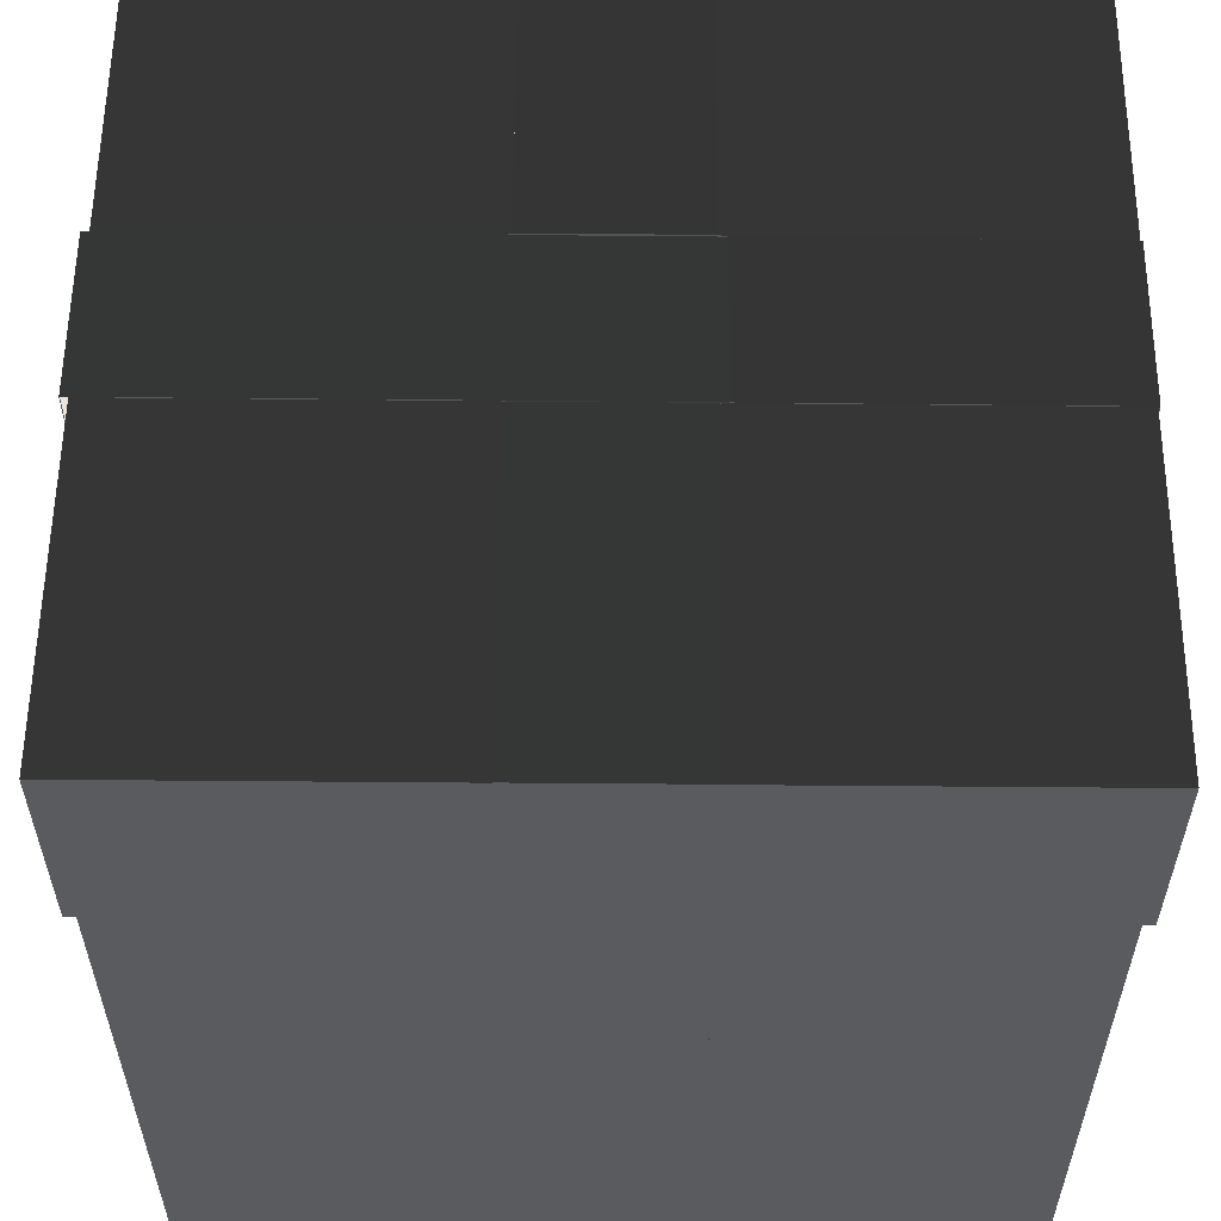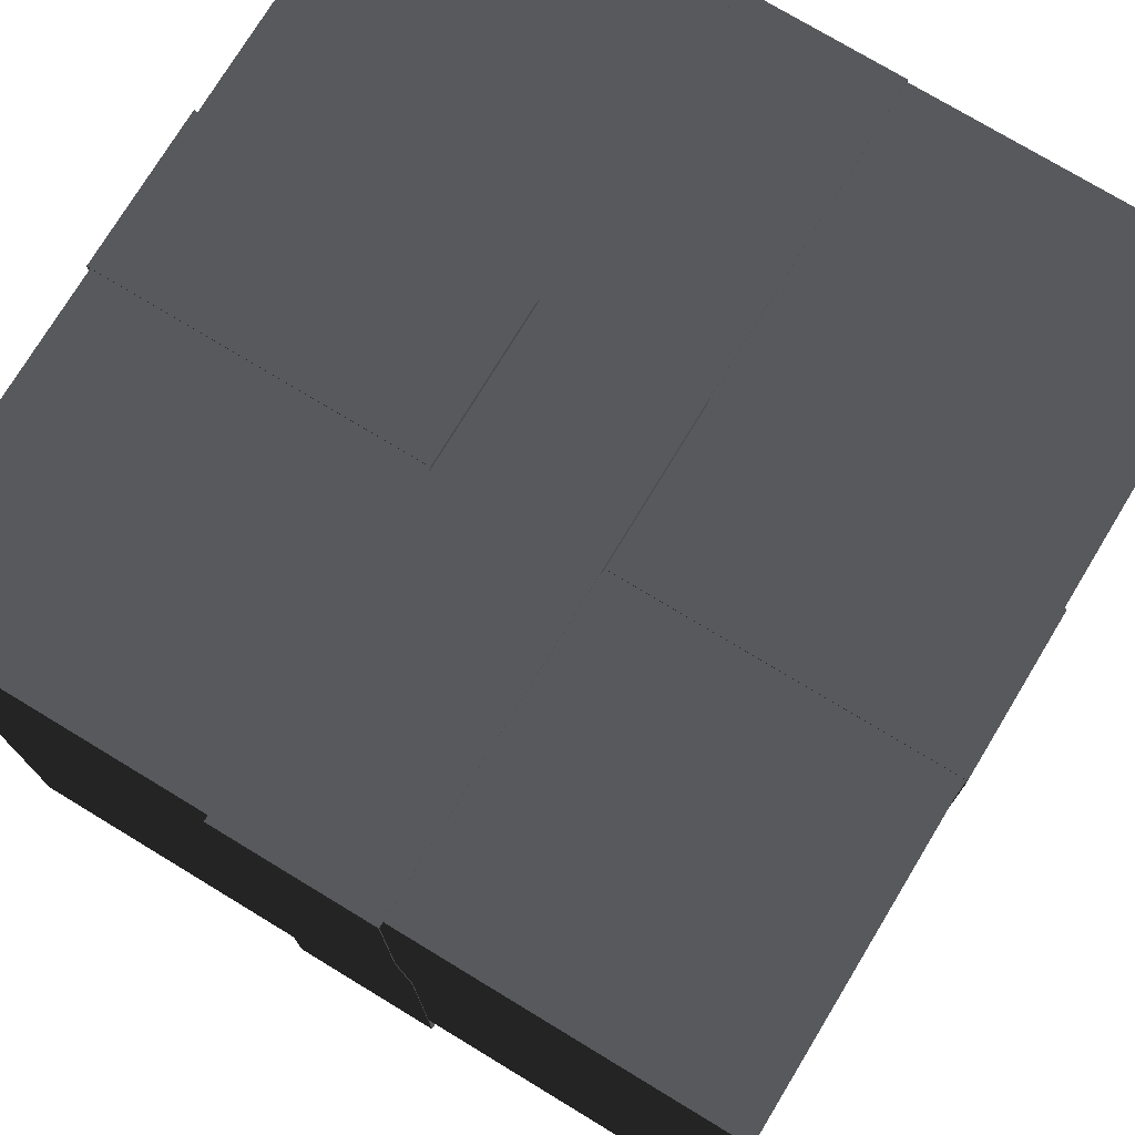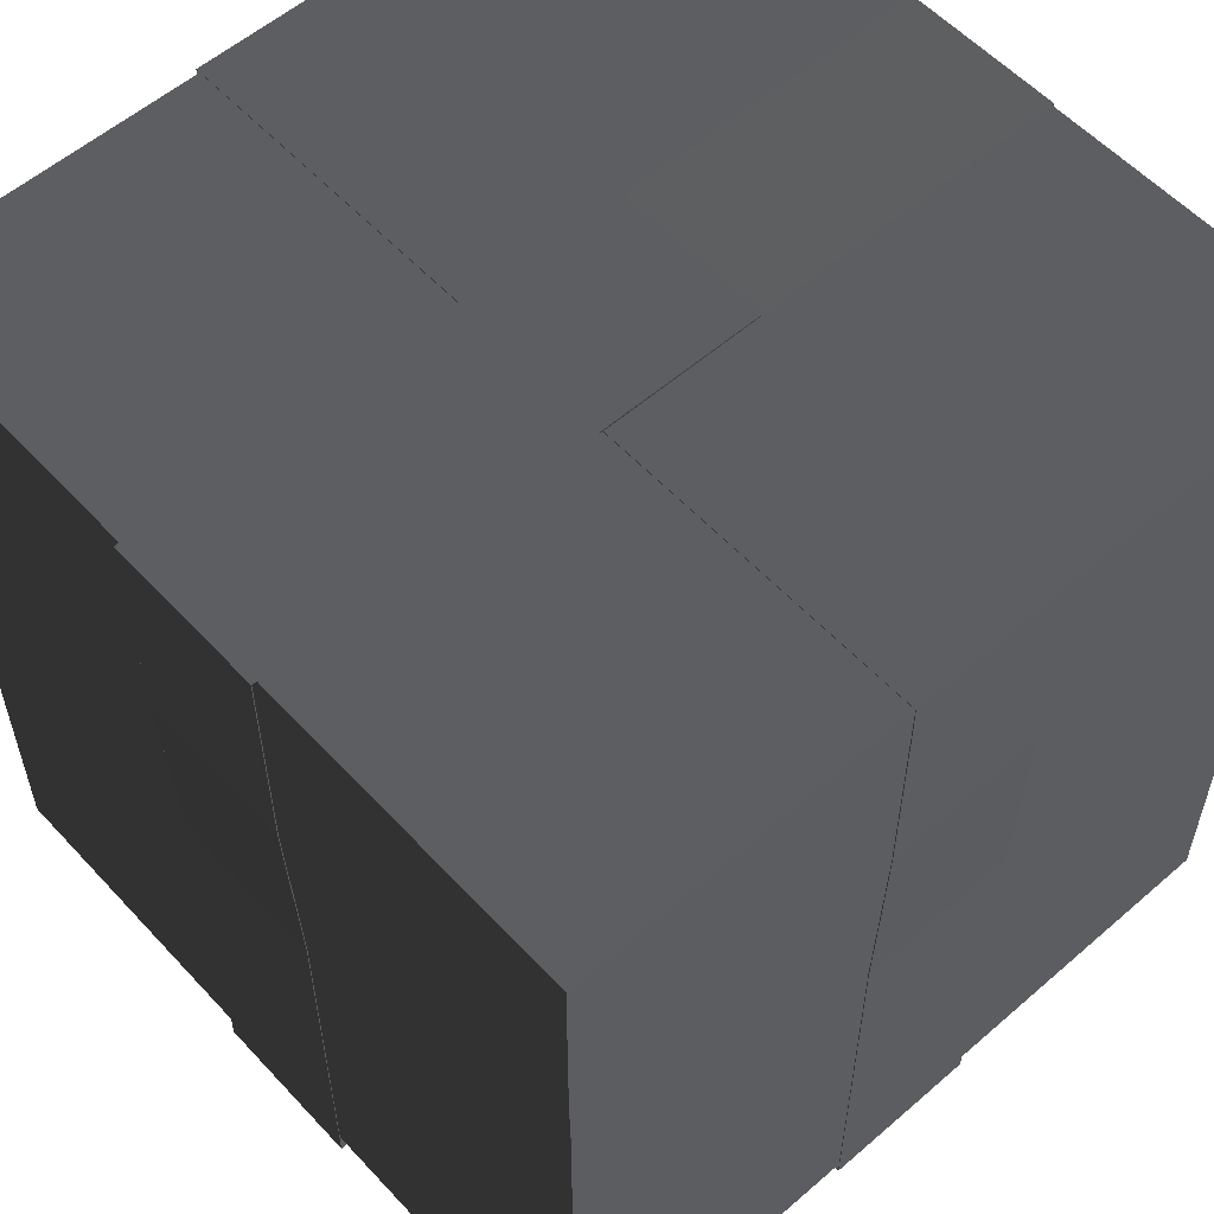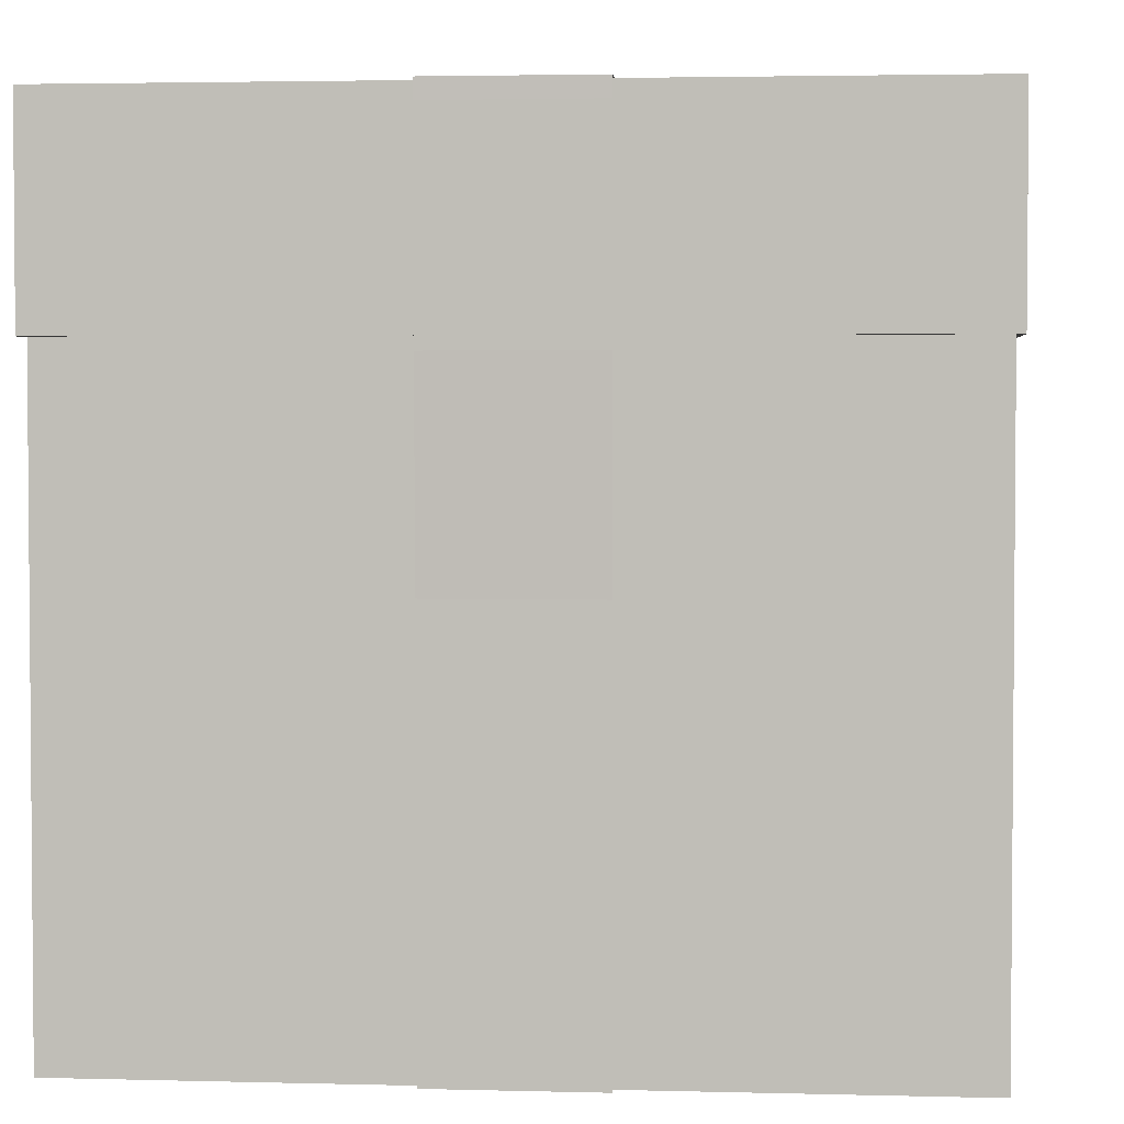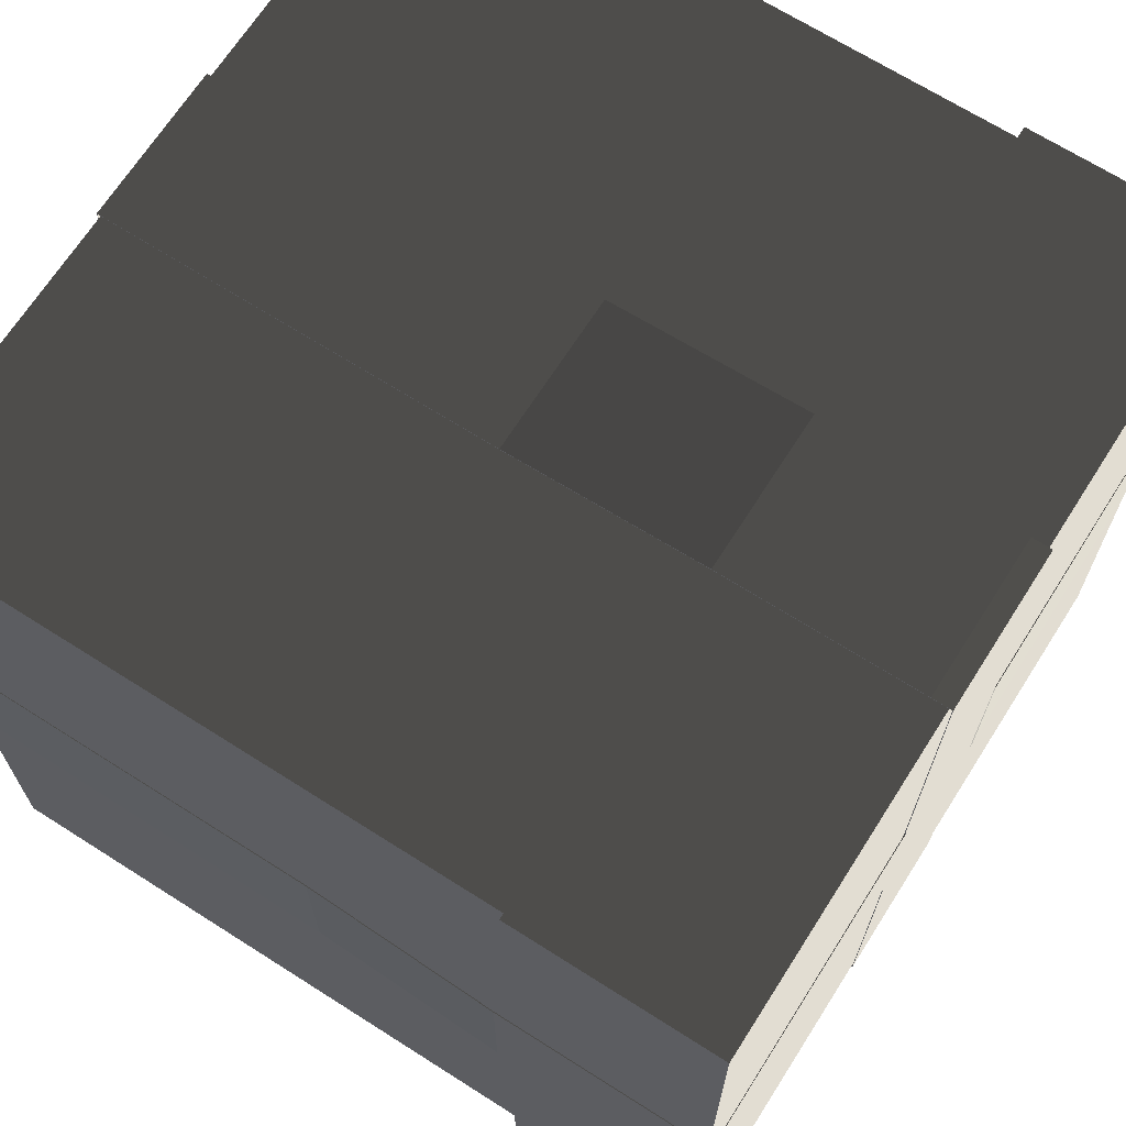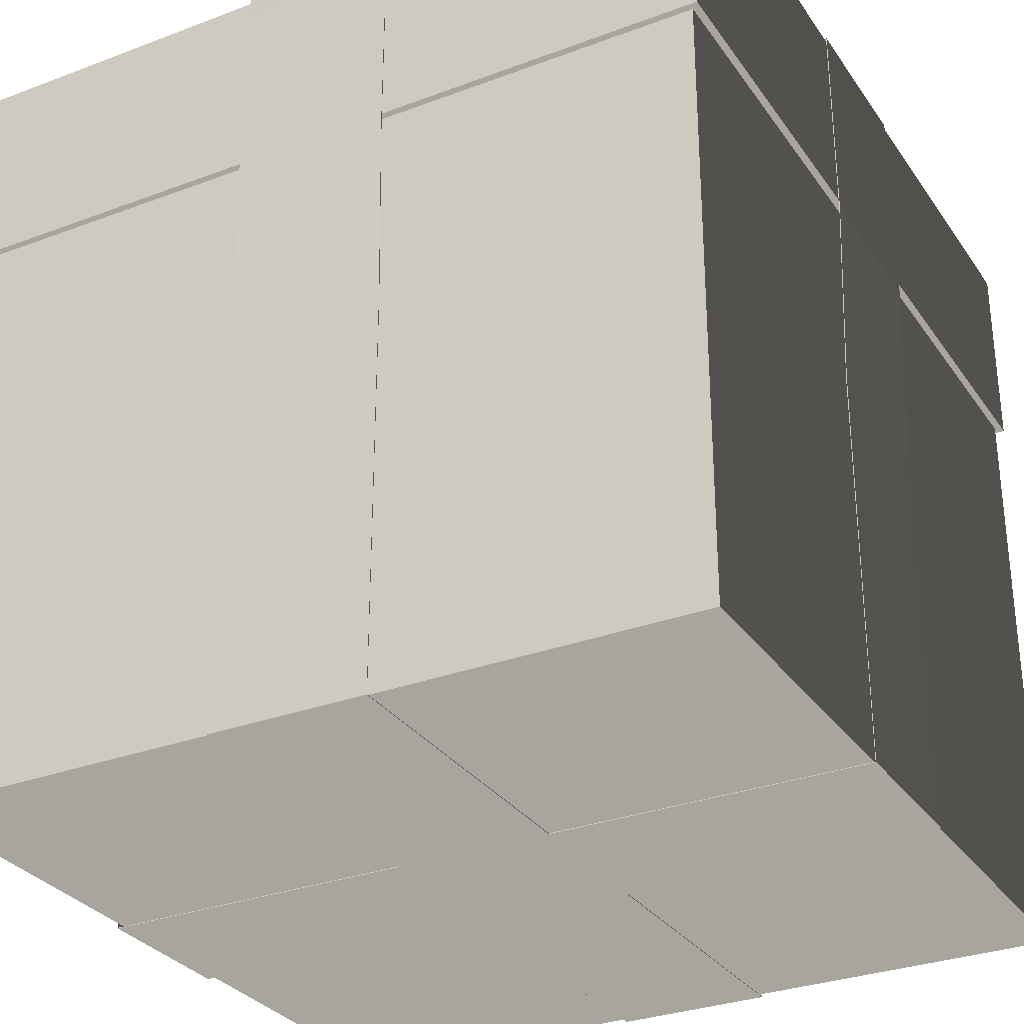
<metadata>
{"format":"obj","ext":"obj","renderer":"f3d","projection":"perspective","resolution":1024,"background":"white","views":[{"elev":56.9,"azim":90.5,"up":"+Y"},{"elev":75.3,"azim":31.2,"up":"+Y"},{"elev":56.7,"azim":47.9,"up":"+Y"},{"elev":2.9,"azim":-84.8,"up":"+Y"},{"elev":68.2,"azim":122.5,"up":"+Z"},{"elev":-30.7,"azim":118.5,"up":"+Y"}]}
</metadata>
<code>
o obj1
v -0.1991 -1.024 0.1942
v 0.2009 -1.024 0.1942
v 0.2009 -1.024 -0.2058
v -0.1991 -1.024 -0.2058
v -1.008 -1.024 -0.2058
v -1.008 -1.024 0.1942
v 1.009 -1.024 0.1942
v 1.009 -1.024 -0.2058
v -0.1991 -1.024 1.008
v 0.2009 -1.024 1.008
v 0.2009 -1.024 -1.011
v -0.1991 -1.024 -1.011
v -0.1991 -0.02436 1.008
v 0.2009 -0.02436 1.008
v -1.008 -0.02436 -0.2058
v -1.008 -0.02436 0.1942
v 1.009 -0.02436 0.1942
v 1.009 -0.02436 -0.2058
v 0.2009 -0.02436 -1.011
v -0.1991 -0.02436 -1.011
v -0.1991 0.4756 -1.027
v 0.2009 0.4756 -1.027
v 0.2009 0.9756 -1.028
v -0.1991 0.9756 -1.028
v -1.024 0.4756 0.1942
v -1.024 0.4756 -0.2058
v -1.024 0.9756 -0.2058
v -1.024 0.9756 0.1942
v 1.024 0.4756 -0.2058
v 1.024 0.4756 0.1942
v 1.024 0.9756 0.1942
v 1.024 0.9756 -0.2058
v 0.2009 0.4756 1.027
v -0.1991 0.4756 1.027
v -0.1991 0.9756 1.027
v 0.2009 0.9756 1.027
v 1.024 1.025 0.1942
v 1.024 1.025 -0.2058
v -1.024 1.021 -0.2058
v -1.024 1.021 0.1942
v -0.2027 1.023 0.1942
v -0.2027 1.023 -0.2058
v -0.1991 1.024 1.027
v 0.2009 1.024 1.027
v 0.2009 1.018 -1.028
v -0.1991 1.018 -1.028
v -0.1991 1.021 -0.2261
v 0.2009 1.021 -0.2261
v -0.1991 1.022 0.2055
v 0.2009 1.022 0.2055
v 0.2048 1.024 0.1942
v 0.2048 1.024 -0.2058
v -0.1991 -1.026 0.1942
v -0.1991 -1.026 -0.2058
v 0.2009 -1.026 -0.2058
v 0.2009 -1.026 0.1942
v -1.01 -1.026 0.1942
v -1.01 -1.026 -0.2058
v 1.011 -1.026 -0.2058
v 1.011 -1.026 0.1942
v 0.2009 -1.026 1.009
v -0.1991 -1.026 1.009
v -0.1991 -1.026 -1.013
v 0.2009 -1.026 -1.013
v 0.2009 -0.0244 1.01
v -0.1991 -0.0244 1.01
v -1.01 -0.02439 0.1942
v -1.01 -0.02439 -0.2058
v 1.011 -0.02439 -0.2058
v 1.011 -0.02439 0.1942
v -0.1991 -0.0244 -1.013
v 0.2009 -0.0244 -1.013
v -0.1991 0.4756 -1.029
v -0.1991 0.9756 -1.03
v 0.2009 0.9756 -1.03
v 0.2009 0.4756 -1.029
v -1.026 0.4756 0.1942
v -1.026 0.9756 0.1942
v -1.026 0.9756 -0.2058
v -1.026 0.4756 -0.2058
v 1.026 0.4756 -0.2058
v 1.026 0.9756 -0.2058
v 1.026 0.9756 0.1942
v 1.026 0.4756 0.1942
v 0.2009 0.4756 1.029
v 0.2009 0.9756 1.029
v -0.1991 0.9756 1.029
v -0.1991 0.4756 1.029
v 1.025 1.026 -0.2058
v 1.025 1.026 0.1942
v -1.025 1.023 0.1942
v -1.025 1.023 -0.2058
v -0.2022 1.025 0.1942
v -0.2022 1.025 -0.2058
v 0.2009 1.026 1.029
v -0.1991 1.026 1.029
v -0.1991 1.02 -1.029
v 0.2009 1.02 -1.029
v -0.1991 1.023 -0.2261
v 0.2008 1.023 -0.2261
v 0.2008 1.024 0.2055
v -0.199 1.024 0.2055
v 0.2041 1.025 -0.2058
v 0.2041 1.025 0.1942
f 1 2 3
f 1 3 4
f 1 4 5
f 1 5 6
f 3 2 7
f 3 7 8
f 2 1 9
f 2 9 10
f 4 3 11
f 4 11 12
f 10 9 13
f 10 13 14
f 6 5 15
f 6 15 16
f 8 7 17
f 8 17 18
f 12 11 19
f 12 19 20
f 21 22 23
f 21 23 24
f 25 26 27
f 25 27 28
f 29 30 31
f 29 31 32
f 33 34 35
f 33 35 36
f 14 13 34
f 14 34 33
f 18 17 30
f 18 30 29
f 20 19 22
f 20 22 21
f 16 15 26
f 16 26 25
f 32 31 37
f 32 37 38
f 28 27 39
f 28 39 40
f 41 40 39
f 41 39 42
f 36 35 43
f 36 43 44
f 24 23 45
f 24 45 46
f 47 46 45
f 47 45 48
f 43 49 50
f 43 50 44
f 49 47 48
f 49 48 50
f 37 51 52
f 37 52 38
f 47 49 41
f 47 41 42
f 48 52 51
f 48 51 50
f 53 54 55
f 53 55 56
f 53 57 58
f 53 58 54
f 55 59 60
f 55 60 56
f 56 61 62
f 56 62 53
f 54 63 64
f 54 64 55
f 61 65 66
f 61 66 62
f 57 67 68
f 57 68 58
f 59 69 70
f 59 70 60
f 63 71 72
f 63 72 64
f 73 74 75
f 73 75 76
f 77 78 79
f 77 79 80
f 81 82 83
f 81 83 84
f 85 86 87
f 85 87 88
f 65 85 88
f 65 88 66
f 69 81 84
f 69 84 70
f 71 73 76
f 71 76 72
f 67 77 80
f 67 80 68
f 82 89 90
f 82 90 83
f 78 91 92
f 78 92 79
f 93 94 92
f 93 92 91
f 86 95 96
f 86 96 87
f 74 97 98
f 74 98 75
f 99 100 98
f 99 98 97
f 96 95 101
f 96 101 102
f 102 101 100
f 102 100 99
f 90 89 103
f 90 103 104
f 99 94 93
f 99 93 102
f 100 101 104
f 100 104 103
f 1 6 57
f 1 57 53
f 5 4 54
f 5 54 58
f 3 8 59
f 3 59 55
f 7 2 56
f 7 56 60
f 2 10 61
f 2 61 56
f 9 1 53
f 9 53 62
f 4 12 63
f 4 63 54
f 11 3 55
f 11 55 64
f 10 14 65
f 10 65 61
f 13 9 62
f 13 62 66
f 6 16 67
f 6 67 57
f 15 5 58
f 15 58 68
f 8 18 69
f 8 69 59
f 17 7 60
f 17 60 70
f 12 20 71
f 12 71 63
f 19 11 64
f 19 64 72
f 20 21 73
f 20 73 71
f 23 22 76
f 23 76 75
f 16 25 77
f 16 77 67
f 27 26 80
f 27 80 79
f 18 29 81
f 18 81 69
f 31 30 84
f 31 84 83
f 14 33 85
f 14 85 65
f 35 34 88
f 35 88 87
f 33 36 86
f 33 86 85
f 34 13 66
f 34 66 88
f 29 32 82
f 29 82 81
f 30 17 70
f 30 70 84
f 21 24 74
f 21 74 73
f 22 19 72
f 22 72 76
f 25 28 78
f 25 78 77
f 26 15 68
f 26 68 80
f 32 38 89
f 32 89 82
f 37 31 83
f 37 83 90
f 28 40 91
f 28 91 78
f 39 27 79
f 39 79 92
f 40 41 93
f 40 93 91
f 42 39 92
f 42 92 94
f 36 44 95
f 36 95 86
f 43 35 87
f 43 87 96
f 24 46 97
f 24 97 74
f 45 23 75
f 45 75 98
f 46 47 99
f 46 99 97
f 48 45 98
f 48 98 100
f 49 43 96
f 49 96 102
f 44 50 101
f 44 101 95
f 51 37 90
f 51 90 104
f 38 52 103
f 38 103 89
f 41 49 102
f 41 102 93
f 47 42 94
f 47 94 99
f 50 51 104
f 50 104 101
f 52 48 100
f 52 100 103
o obj2
v -1.018 0.5066 1.013
v -1.018 1.016 1.013
v -1.018 1.016 -1.025
v -1.018 0.5066 -1.025
v 1.02 1.016 -1.025
v 1.02 0.5066 -1.025
v 1.02 1.016 1.013
v 1.02 0.5066 1.013
v -1 0.5066 0.9952
v -1 0.5066 -1.007
v -1.003 1.001 -1.01
v -1.003 1.001 0.9985
v 1.002 0.5066 -1.007
v 1.005 1.001 -1.01
v 1.002 0.5066 0.9952
v 1.005 1.001 0.9985
f 105 106 107
f 105 107 108
f 108 107 109
f 108 109 110
f 110 109 111
f 110 111 112
f 112 111 106
f 112 106 105
f 109 107 106
f 109 106 111
f 113 114 115
f 113 115 116
f 114 117 118
f 114 118 115
f 117 119 120
f 117 120 118
f 119 113 116
f 119 116 120
f 118 120 116
f 118 116 115
f 112 105 113
f 112 113 119
f 110 112 119
f 110 119 117
f 108 110 117
f 108 117 114
f 105 108 114
f 105 114 113
o obj3
v -0.9991 0.4781 0.9942
v -0.9991 0.968 0.9942
v -0.9991 0.968 -1.006
v -0.9991 0.4781 -1.006
v 1.001 0.968 -1.006
v 1.001 0.4781 -1.006
v 1.001 0.968 0.9942
v 1.001 0.4781 0.9942
v -0.9991 -1.022 -1.006
v 1.001 -1.022 -1.006
v 1.001 -1.022 0.9942
v -0.9991 -1.022 0.9942
v -0.9638 0.4781 0.9588
v -0.9638 0.4781 -0.9705
v -0.9638 0.968 -0.9705
v -0.9638 0.968 0.9588
v 0.9655 0.4781 -0.9705
v 0.9655 0.968 -0.9705
v 0.9655 0.4781 0.9588
v 0.9655 0.968 0.9588
v -0.9702 -0.993 -0.9769
v -0.9702 -0.993 0.9653
v 0.972 -0.993 0.9653
v 0.972 -0.993 -0.9769
f 121 122 123
f 121 123 124
f 124 123 125
f 124 125 126
f 126 125 127
f 126 127 128
f 128 127 122
f 128 122 121
f 129 130 131
f 129 131 132
f 131 128 121
f 131 121 132
f 130 126 128
f 130 128 131
f 129 124 126
f 129 126 130
f 132 121 124
f 132 124 129
f 133 134 135
f 133 135 136
f 134 137 138
f 134 138 135
f 137 139 140
f 137 140 138
f 139 133 136
f 139 136 140
f 141 142 143
f 141 143 144
f 143 142 133
f 143 133 139
f 144 143 139
f 144 139 137
f 141 144 137
f 141 137 134
f 142 141 134
f 142 134 133
f 123 122 136
f 123 136 135
f 125 123 135
f 125 135 138
f 127 125 138
f 127 138 140
f 122 127 140
f 122 140 136

</code>
